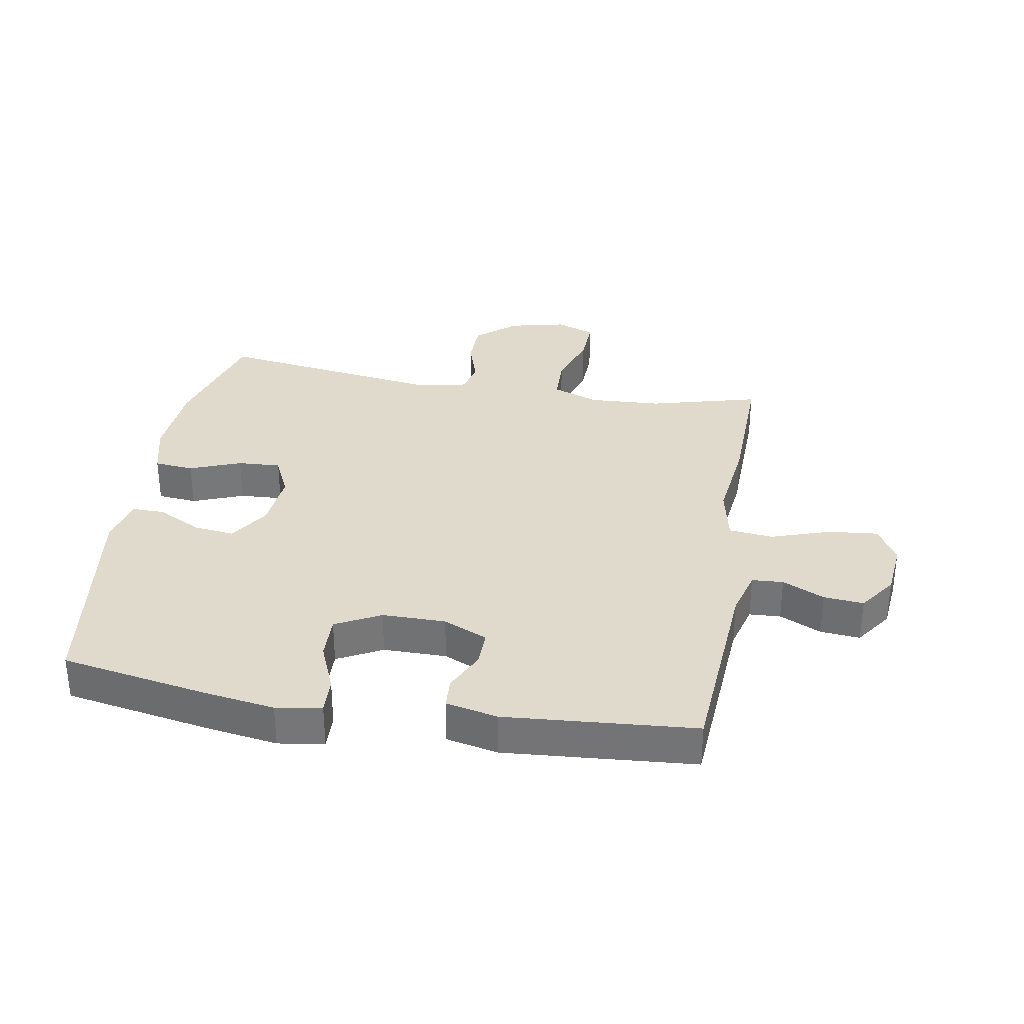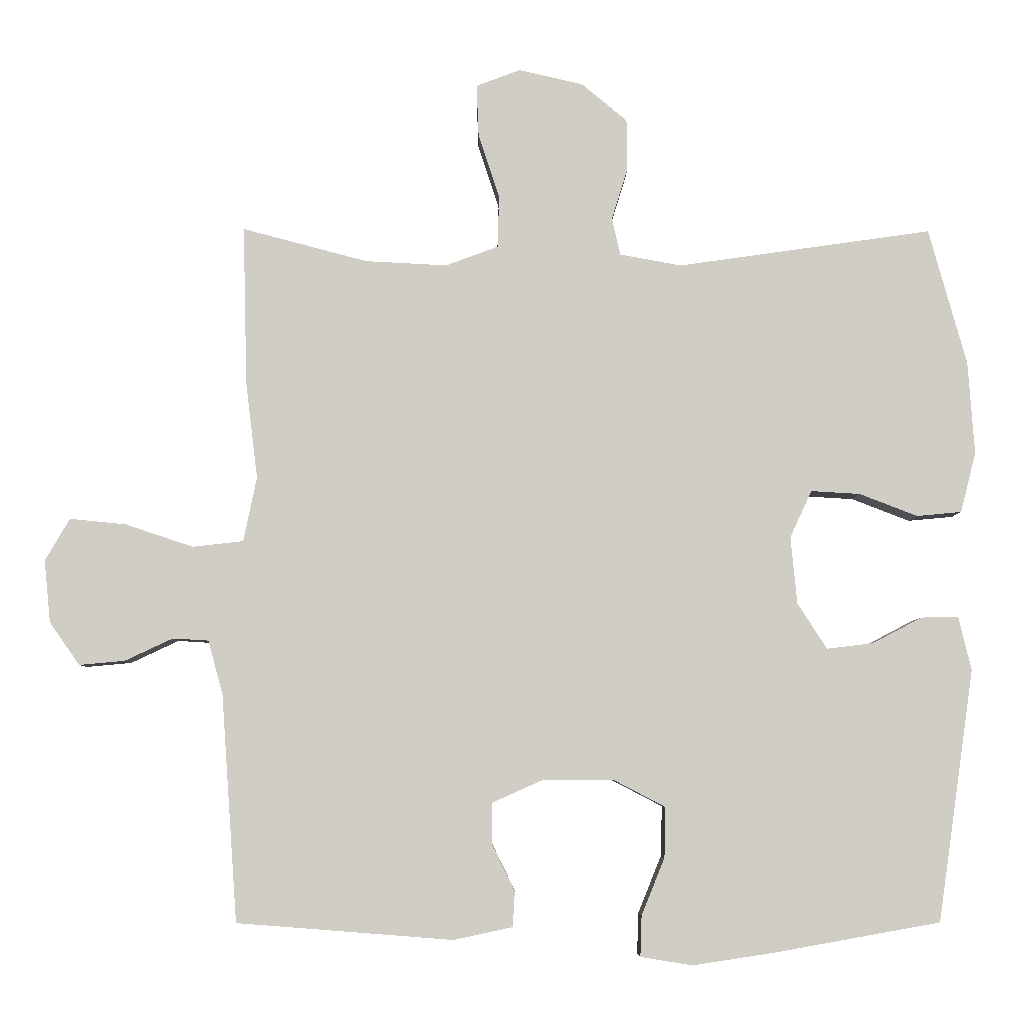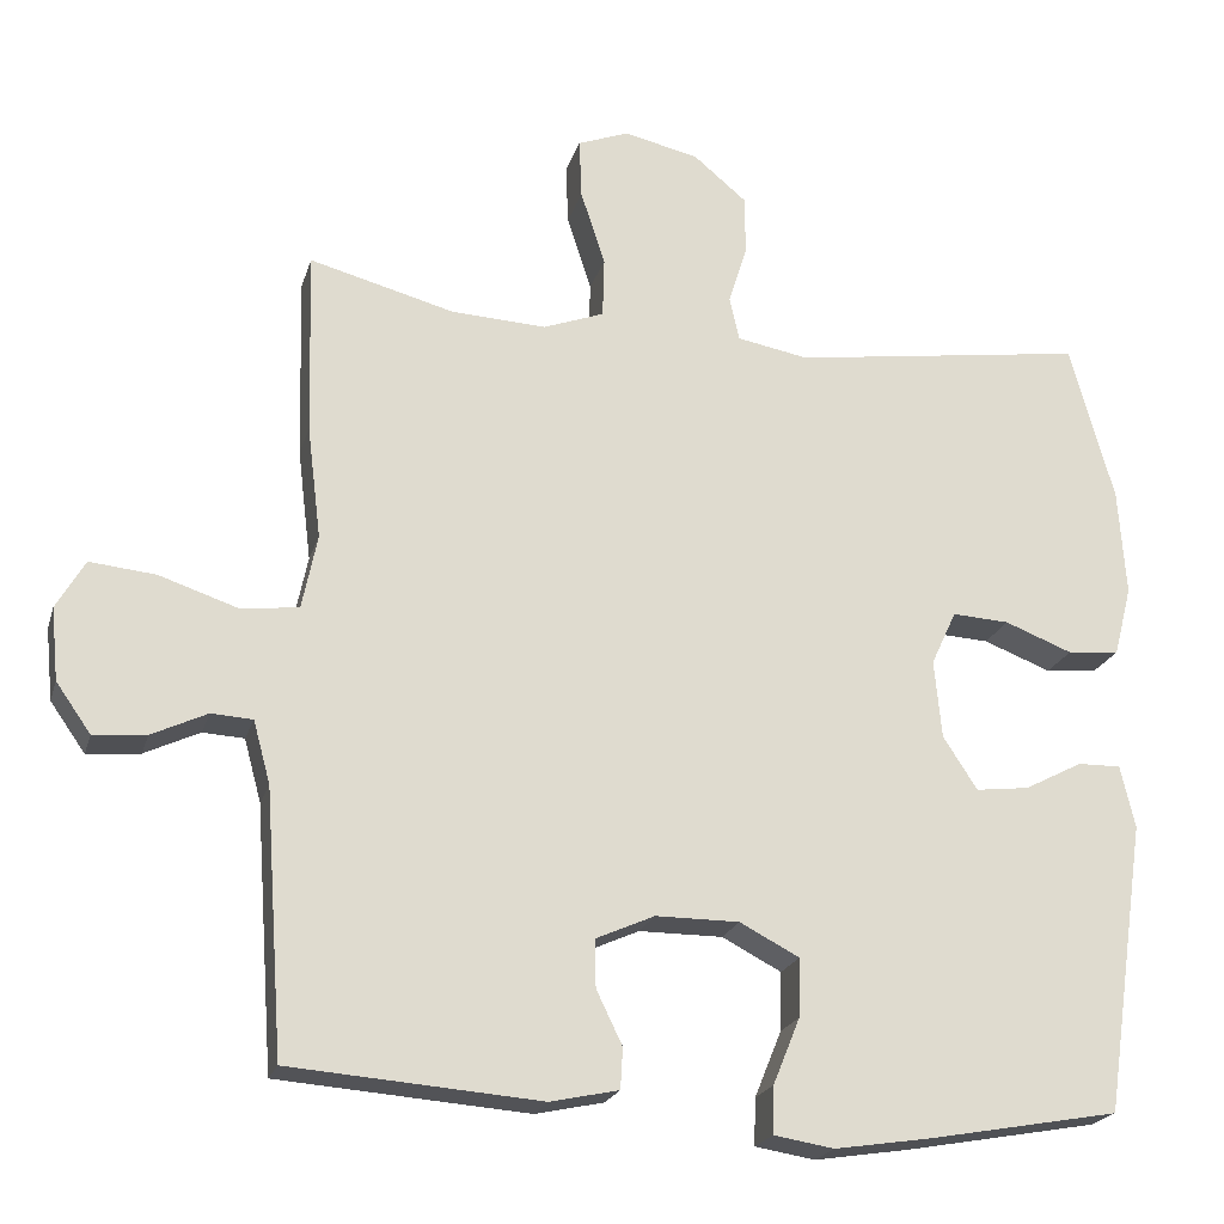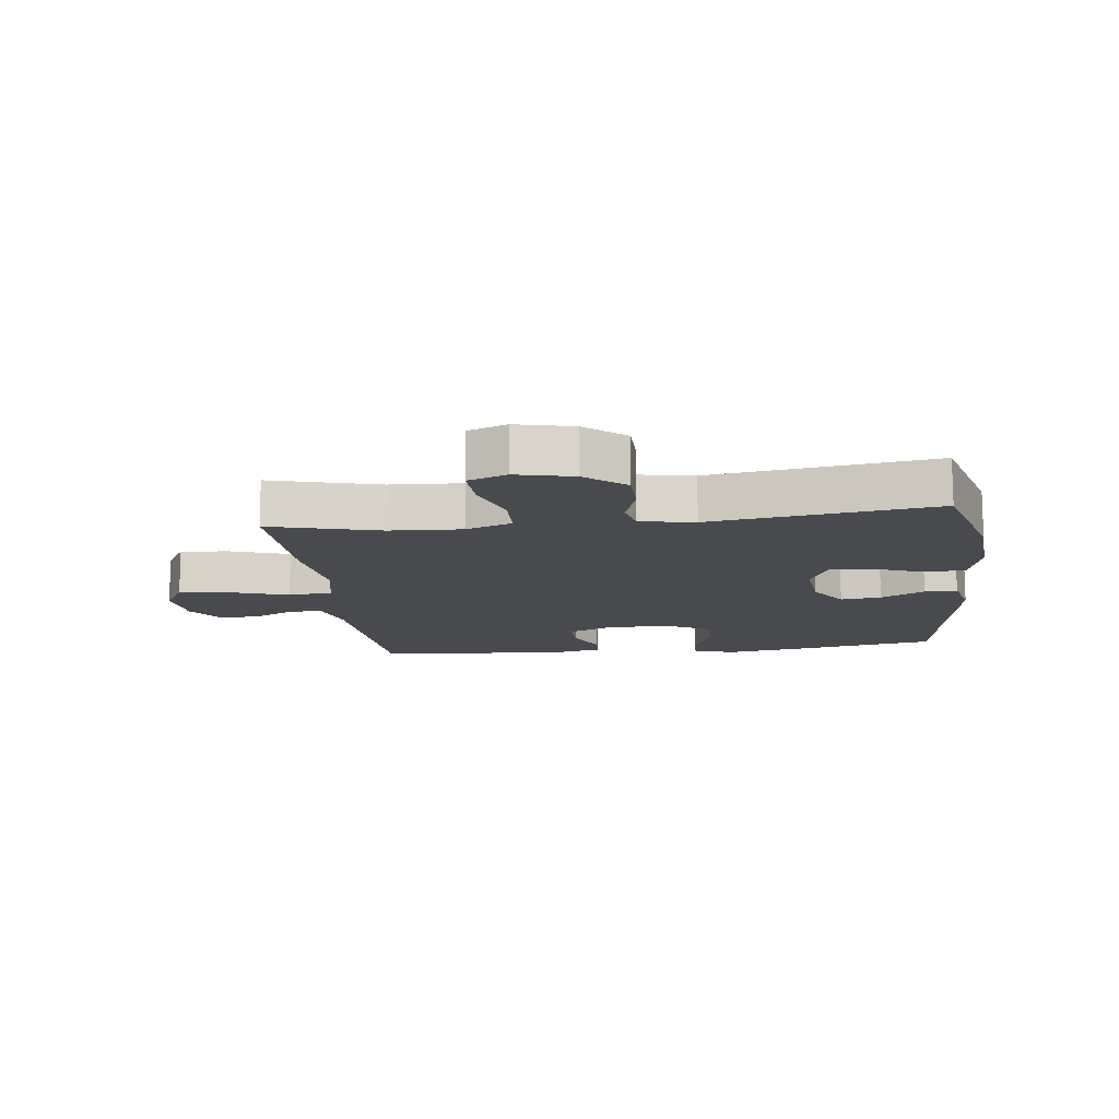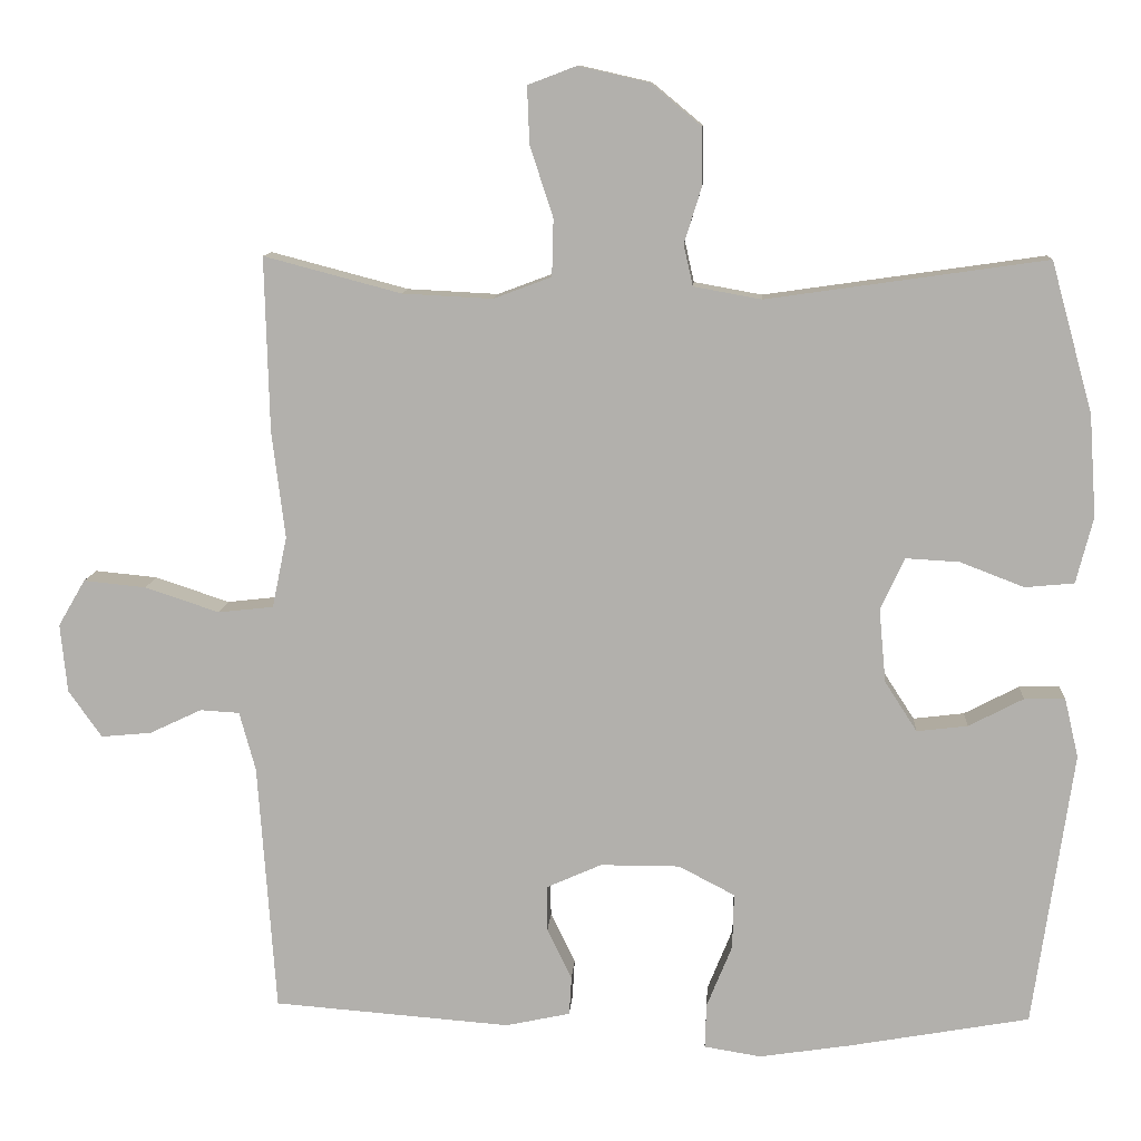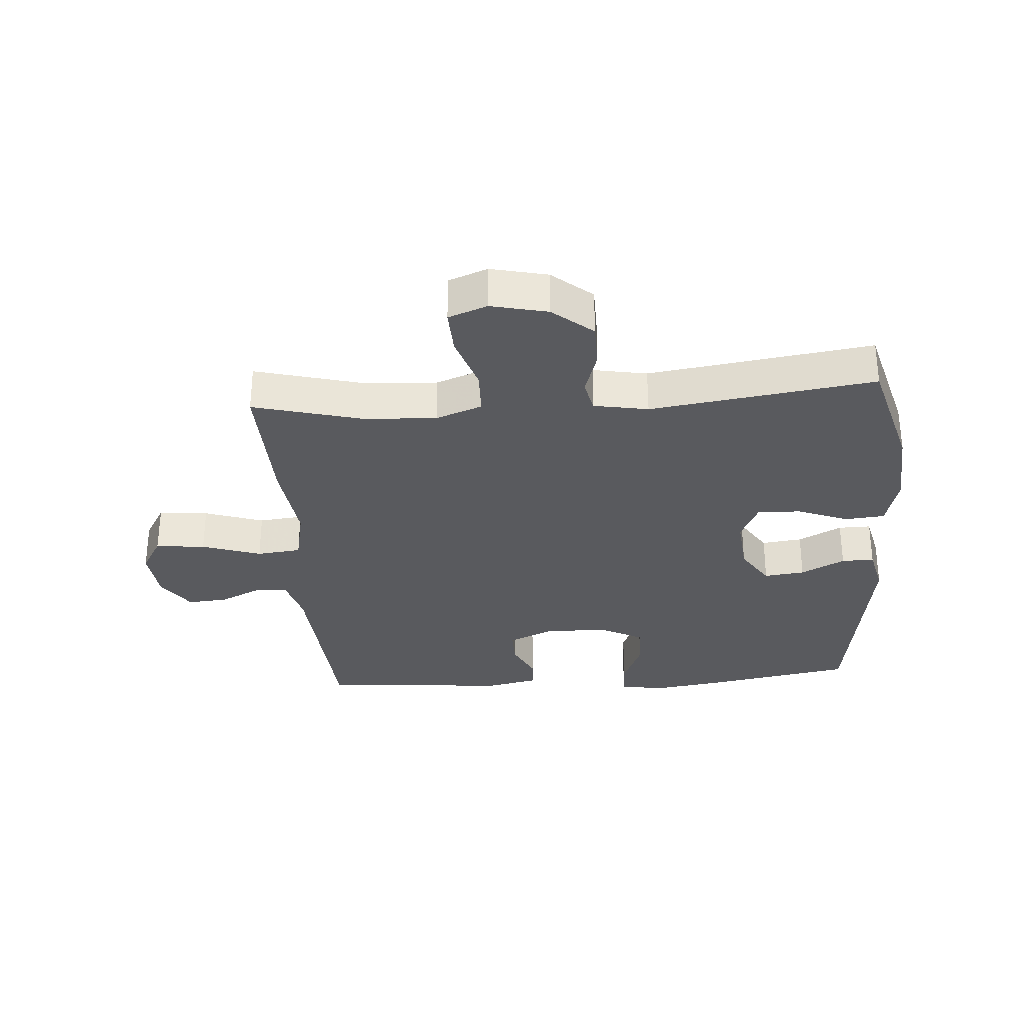
<metadata>
{"format":"obj","ext":"obj","renderer":"f3d","projection":"perspective","resolution":1024,"background":"white","views":[{"elev":33.1,"azim":-170.3,"up":"+Y"},{"elev":-5.9,"azim":-0.9,"up":"+Z"},{"elev":-21.2,"azim":-15.0,"up":"+Z"},{"elev":-13.2,"azim":6.9,"up":"+Y"},{"elev":10.6,"azim":3.6,"up":"+Z"},{"elev":-31.3,"azim":4.1,"up":"+Y"}]}
</metadata>
<code>
v -0.5 0.07 0.5
v -0.322 0.07 0.453
v -0.205 0.07 0.447
v -0.13 0.07 0.475
v -0.128 0.07 0.549
v -0.158 0.07 0.641
v -0.161 0.07 0.715
v -0.098 0.07 0.739
v -0.006 0.07 0.718
v 0.059 0.07 0.664
v 0.06 0.07 0.591
v 0.037 0.07 0.517
v 0.049 0.07 0.464
v 0.137 0.07 0.448
v 0.5 0.07 0.5
v 0.554 0.07 0.305
v 0.563 0.07 0.173
v 0.541 0.07 0.087
v 0.477 0.07 0.081
v 0.394 0.07 0.113
v 0.324 0.07 0.117
v 0.293 0.07 0.05
v 0.302 0.07 -0.046
v 0.344 0.07 -0.111
v 0.41 0.07 -0.103
v 0.481 0.07 -0.066
v 0.534 0.07 -0.065
v 0.552 0.07 -0.142
v 0.5 0.07 -0.5
v 0.265 0.07 -0.542
v 0.147 0.07 -0.56
v 0.073 0.07 -0.548
v 0.075 0.07 -0.49
v 0.108 0.07 -0.409
v 0.11 0.07 -0.337
v 0.037 0.07 -0.299
v -0.066 0.07 -0.299
v -0.138 0.07 -0.331
v -0.137 0.07 -0.39
v -0.105 0.07 -0.456
v -0.108 0.07 -0.506
v -0.192 0.07 -0.524
v -0.5 0.07 -0.5
v -0.523 0.07 -0.177
v -0.544 0.07 -0.1
v -0.595 0.07 -0.097
v -0.663 0.07 -0.129
v -0.728 0.07 -0.135
v -0.771 0.07 -0.074
v -0.78 0.07 0.015
v -0.745 0.07 0.075
v -0.664 0.07 0.067
v -0.568 0.07 0.035
v -0.496 0.07 0.043
v -0.477 0.07 0.135
v -0.494 0.07 0.273
v -0.5 0 0.5
v -0.322 0 0.453
v -0.205 0 0.447
v -0.13 0 0.475
v -0.128 0 0.549
v -0.158 0 0.641
v -0.161 0 0.715
v -0.098 0 0.739
v -0.006 0 0.718
v 0.059 0 0.664
v 0.06 0 0.591
v 0.037 0 0.517
v 0.049 0 0.464
v 0.137 0 0.448
v 0.5 0 0.5
v 0.554 0 0.305
v 0.563 0 0.173
v 0.541 0 0.087
v 0.477 0 0.081
v 0.394 0 0.113
v 0.324 0 0.117
v 0.293 0 0.05
v 0.302 0 -0.046
v 0.344 0 -0.111
v 0.41 0 -0.103
v 0.481 0 -0.066
v 0.534 0 -0.065
v 0.552 0 -0.142
v 0.5 0 -0.5
v 0.265 0 -0.542
v 0.147 0 -0.56
v 0.073 0 -0.548
v 0.075 0 -0.49
v 0.108 0 -0.409
v 0.11 0 -0.337
v 0.037 0 -0.299
v -0.066 0 -0.299
v -0.138 0 -0.331
v -0.137 0 -0.39
v -0.105 0 -0.456
v -0.108 0 -0.506
v -0.192 0 -0.524
v -0.5 0 -0.5
v -0.523 0 -0.177
v -0.544 0 -0.1
v -0.595 0 -0.097
v -0.663 0 -0.129
v -0.728 0 -0.135
v -0.771 0 -0.074
v -0.78 0 0.015
v -0.745 0 0.075
v -0.664 0 0.067
v -0.568 0 0.035
v -0.496 0 0.043
v -0.477 0 0.135
v -0.494 0 0.273
f 55 56 1 2
f 54 55 2 3
f 51 52 53
f 50 51 53
f 49 50 53
f 48 49 53
f 47 48 53
f 46 47 53
f 45 46 53 54
f 54 3 4
f 45 54 4
f 44 45 4
f 42 43 44
f 41 42 44
f 40 41 44
f 39 40 44
f 38 39 44
f 37 38 44 4
f 32 33 34
f 31 32 34
f 30 31 34
f 29 30 34
f 28 29 34
f 27 28 34
f 26 27 34
f 25 26 34
f 24 25 34 35
f 23 24 35 36
f 18 19 20
f 17 18 20
f 16 17 20
f 15 16 20
f 14 15 20
f 13 14 20 21
f 10 11 12
f 9 10 12
f 8 9 12
f 7 8 12
f 6 7 12
f 5 6 12
f 5 12 13
f 4 5 13
f 37 4 13
f 36 37 13
f 23 36 13
f 22 23 13
f 13 21 22
f 58 57 112 111
f 59 58 111 110
f 109 108 107
f 109 107 106
f 109 106 105
f 109 105 104
f 109 104 103
f 109 103 102
f 110 109 102 101
f 60 59 110
f 60 110 101
f 60 101 100
f 100 99 98
f 100 98 97
f 100 97 96
f 100 96 95
f 100 95 94
f 60 100 94 93
f 90 89 88
f 90 88 87
f 90 87 86
f 90 86 85
f 90 85 84
f 90 84 83
f 90 83 82
f 90 82 81
f 91 90 81 80
f 92 91 80 79
f 76 75 74
f 76 74 73
f 76 73 72
f 76 72 71
f 76 71 70
f 77 76 70 69
f 68 67 66
f 68 66 65
f 68 65 64
f 68 64 63
f 68 63 62
f 68 62 61
f 69 68 61
f 69 61 60
f 69 60 93
f 69 93 92
f 69 92 79
f 69 79 78
f 78 77 69
f 1 57 58 2
f 2 58 59 3
f 3 59 60 4
f 4 60 61 5
f 5 61 62 6
f 6 62 63 7
f 7 63 64 8
f 8 64 65 9
f 9 65 66 10
f 10 66 67 11
f 11 67 68 12
f 12 68 69 13
f 13 69 70 14
f 14 70 71 15
f 15 71 72 16
f 16 72 73 17
f 17 73 74 18
f 18 74 75 19
f 19 75 76 20
f 20 76 77 21
f 21 77 78 22
f 22 78 79 23
f 23 79 80 24
f 24 80 81 25
f 25 81 82 26
f 26 82 83 27
f 27 83 84 28
f 28 84 85 29
f 29 85 86 30
f 30 86 87 31
f 31 87 88 32
f 32 88 89 33
f 33 89 90 34
f 34 90 91 35
f 35 91 92 36
f 36 92 93 37
f 37 93 94 38
f 38 94 95 39
f 39 95 96 40
f 40 96 97 41
f 41 97 98 42
f 42 98 99 43
f 43 99 100 44
f 44 100 101 45
f 45 101 102 46
f 46 102 103 47
f 47 103 104 48
f 48 104 105 49
f 49 105 106 50
f 50 106 107 51
f 51 107 108 52
f 52 108 109 53
f 53 109 110 54
f 54 110 111 55
f 55 111 112 56
f 56 112 57 1

</code>
